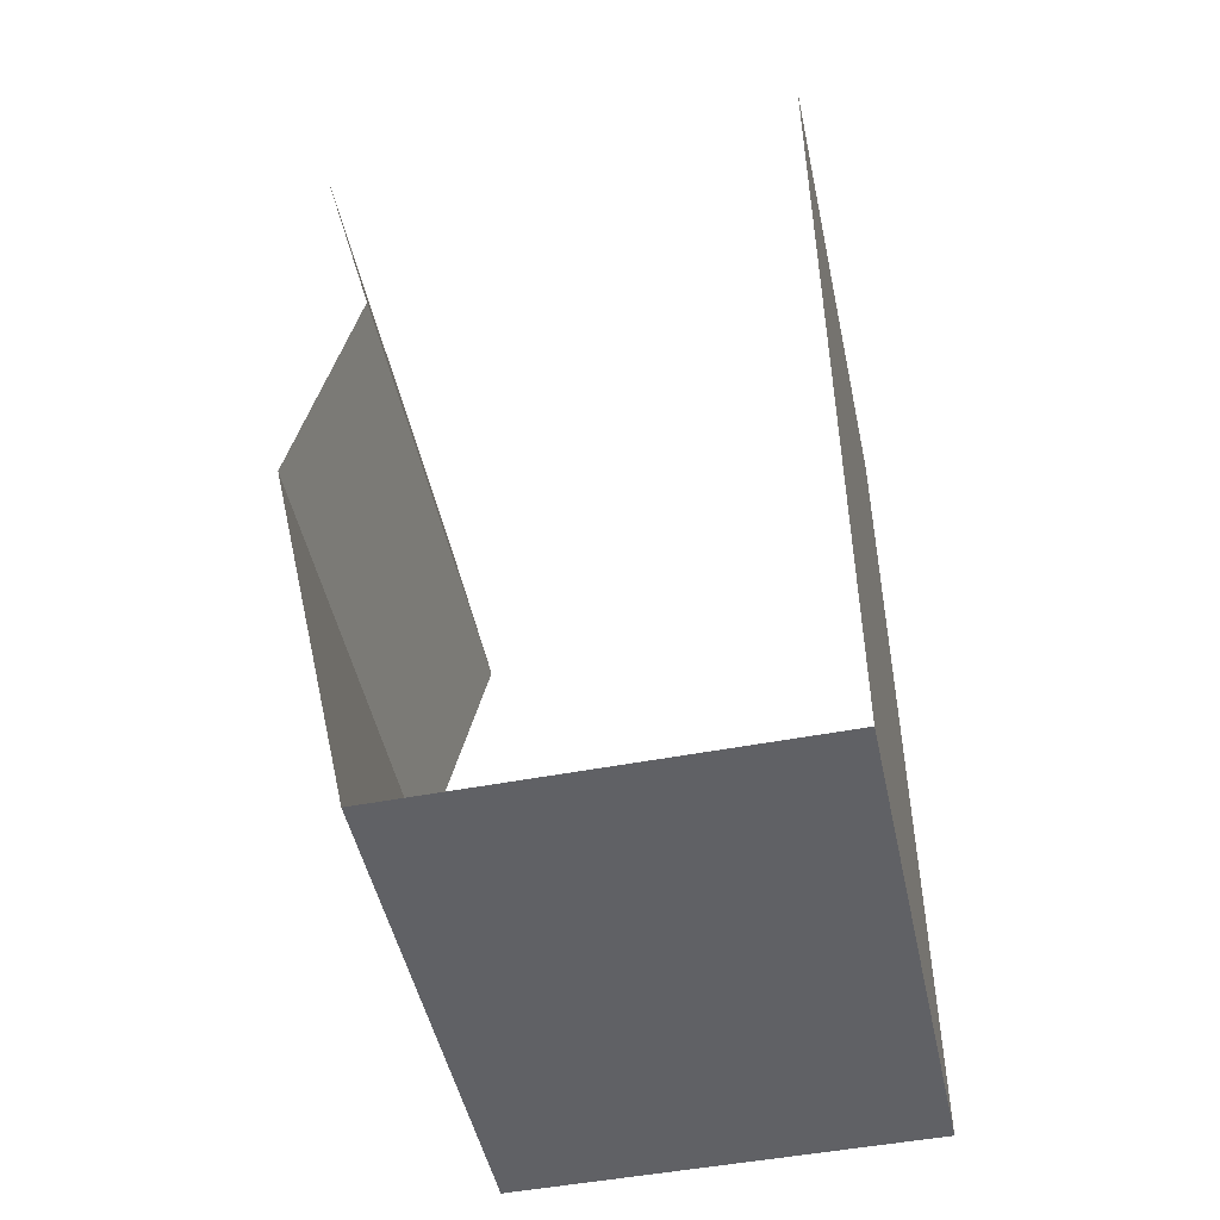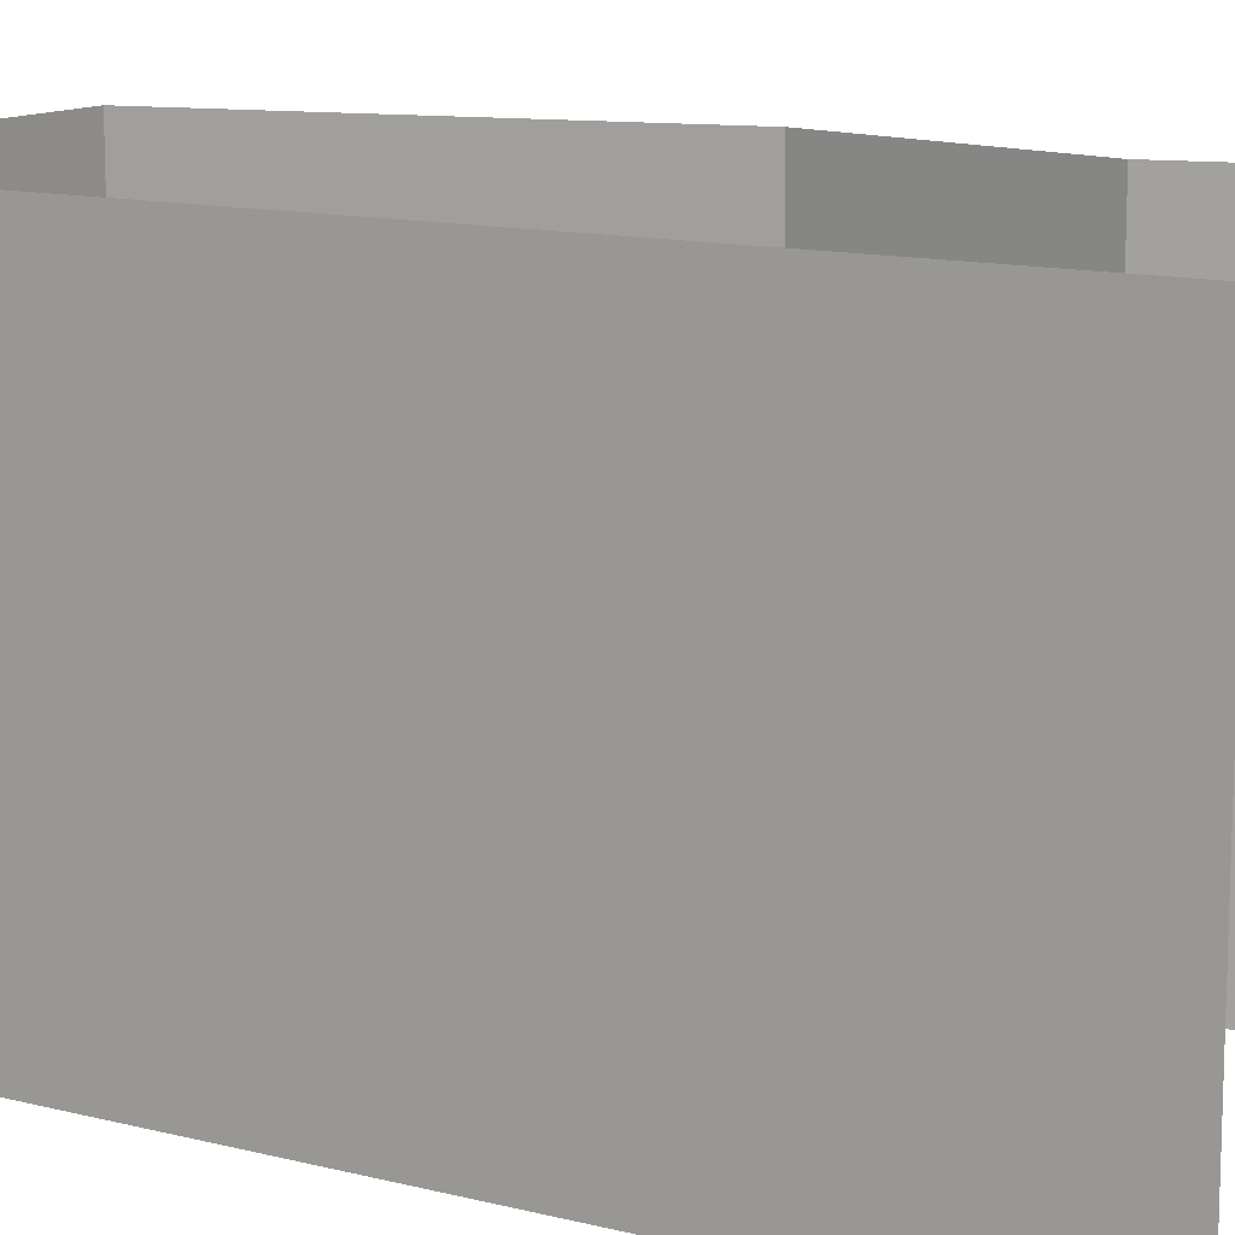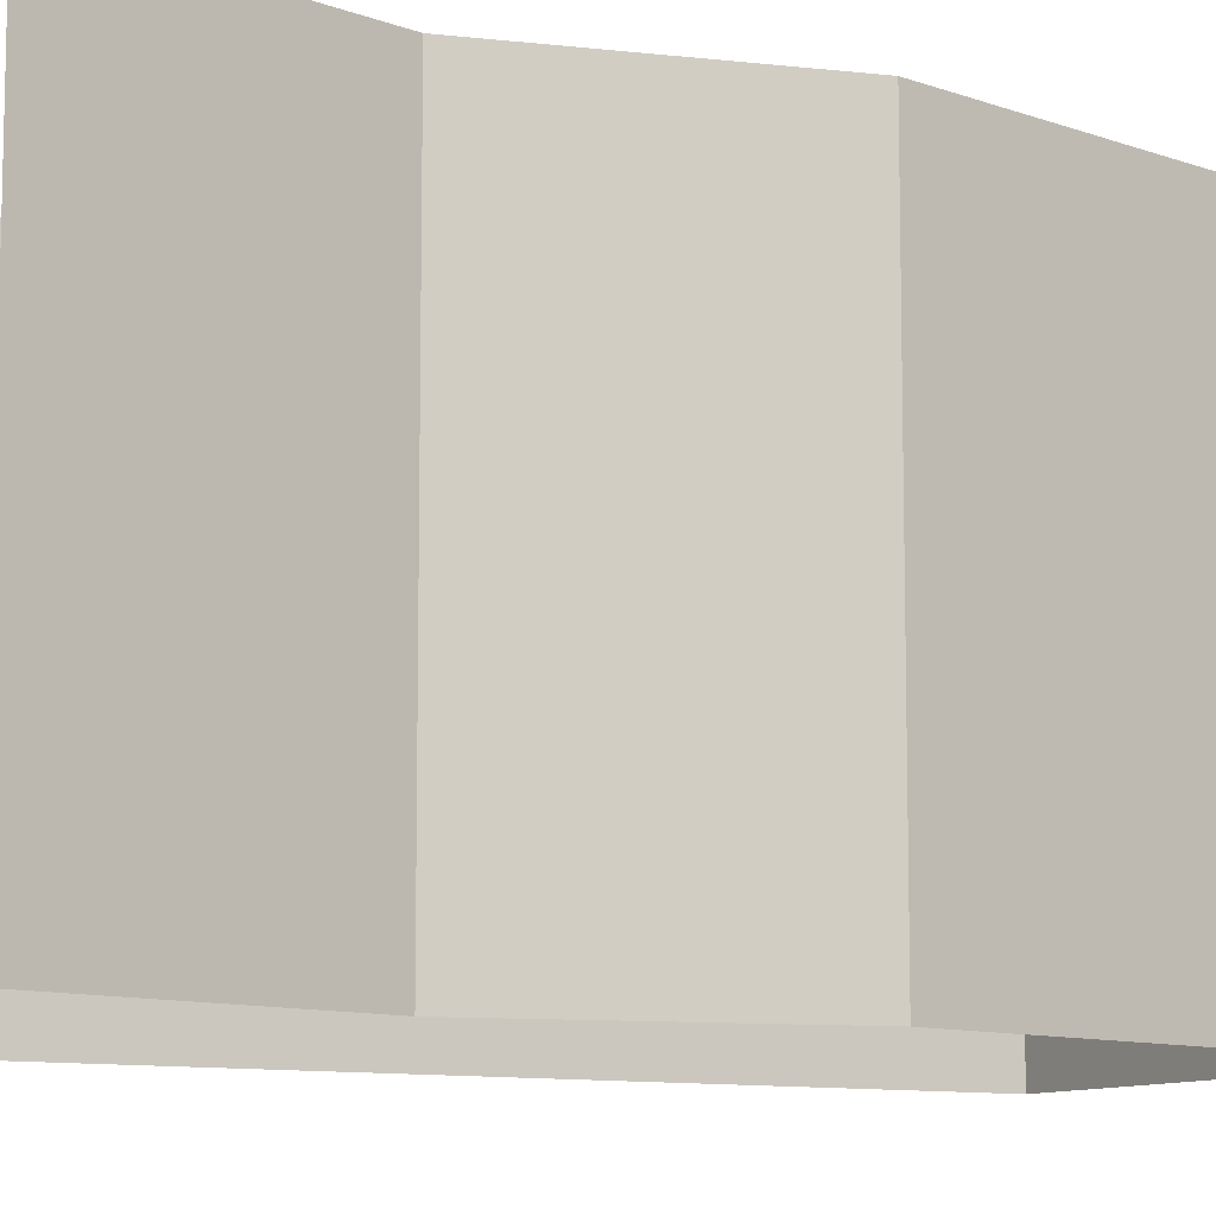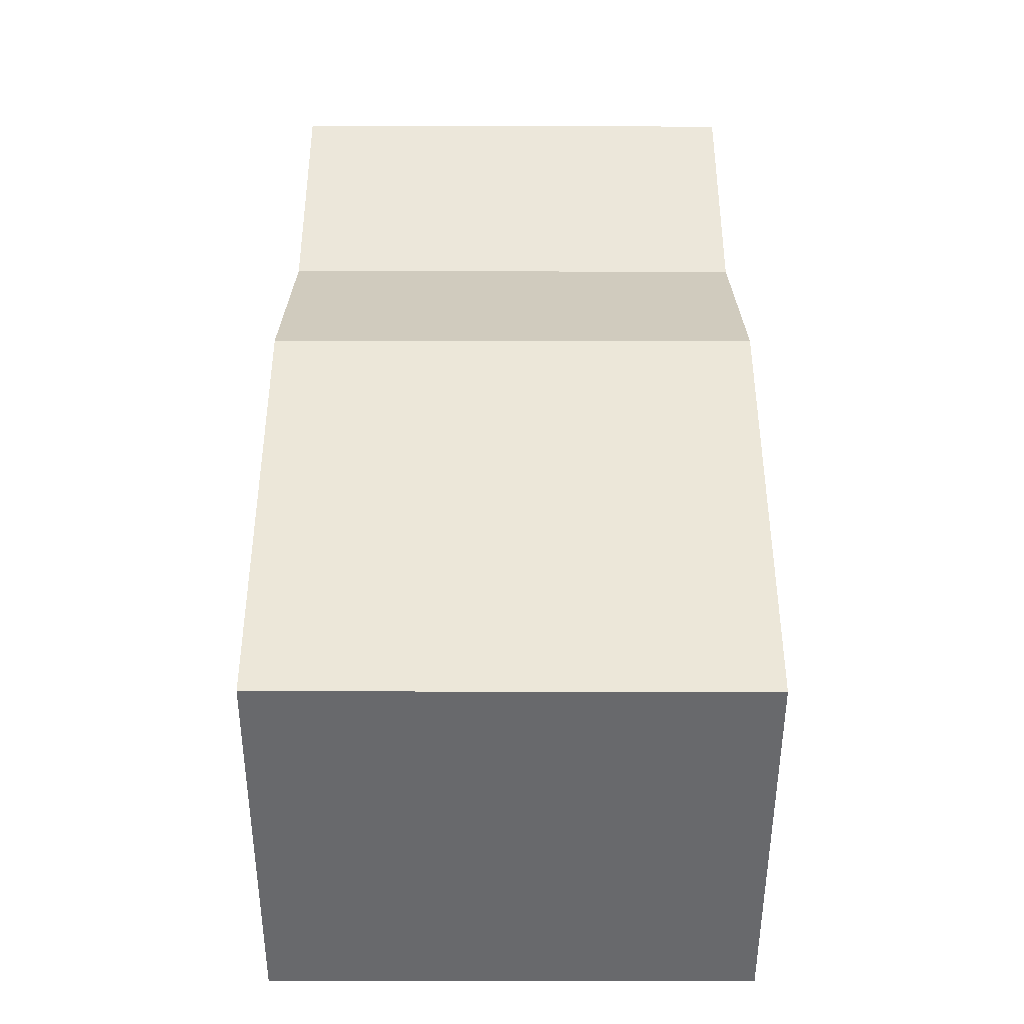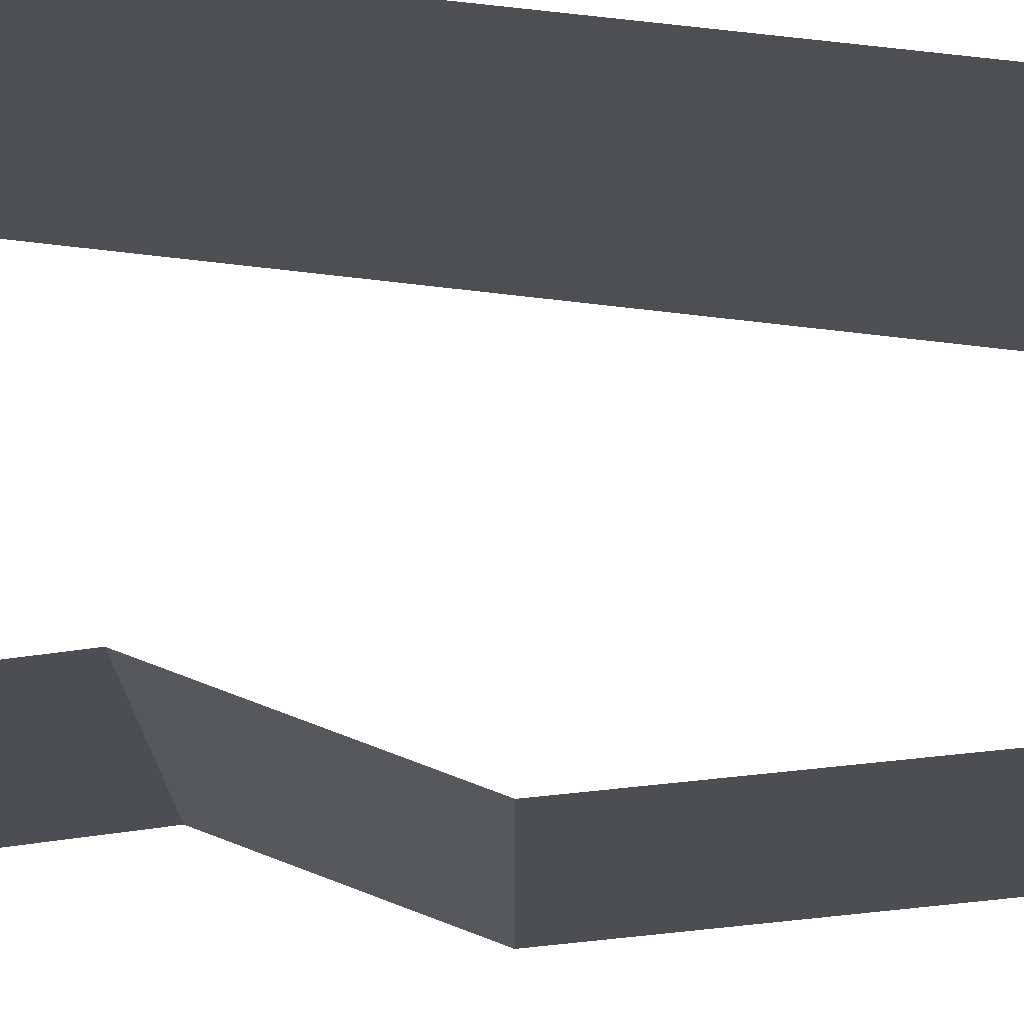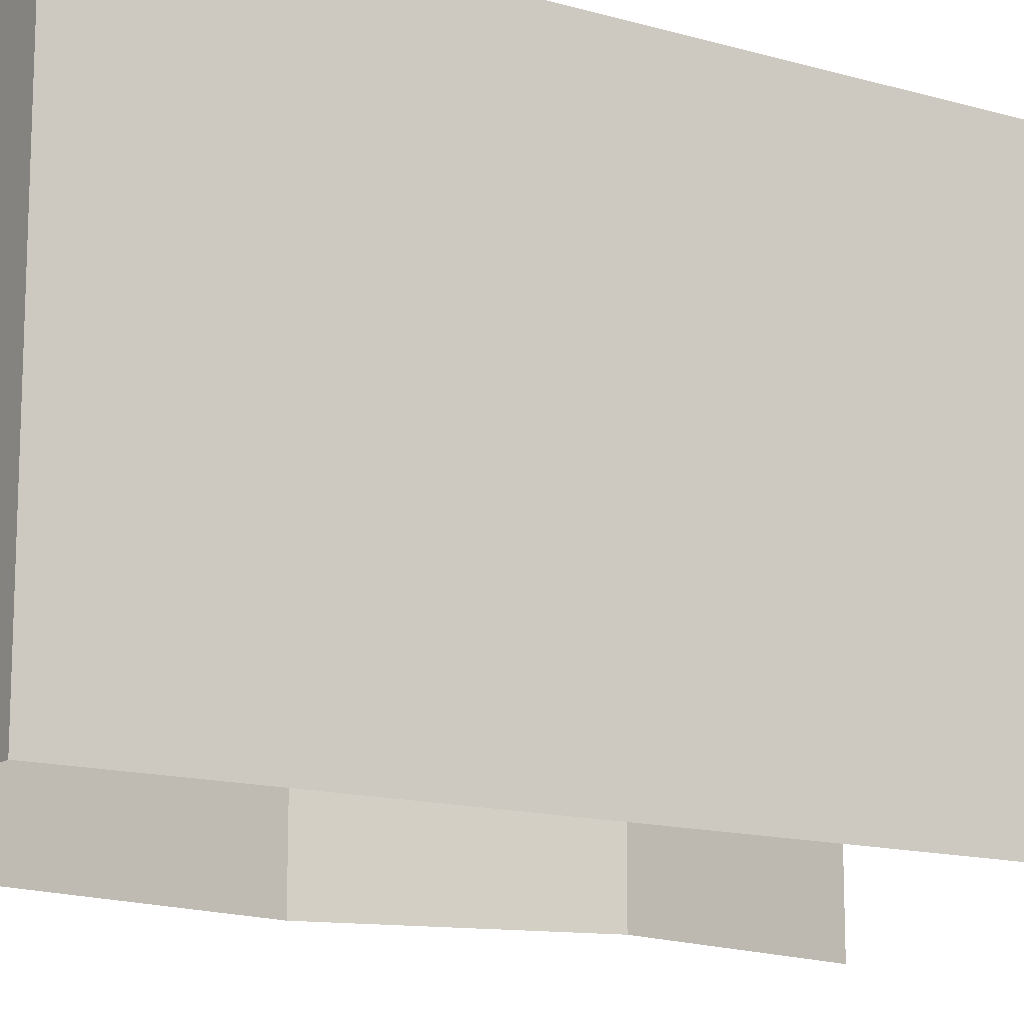
<metadata>
{"format":"obj","ext":"obj","renderer":"f3d","projection":"perspective","resolution":1024,"background":"white","views":[{"elev":-48.9,"azim":12.1,"up":"+Y"},{"elev":12.5,"azim":120.7,"up":"+Z"},{"elev":-9.9,"azim":-120.3,"up":"+Z"},{"elev":-52.7,"azim":-90.1,"up":"+Y"},{"elev":72.7,"azim":-83.3,"up":"+Z"},{"elev":-14.2,"azim":57.7,"up":"+Z"}]}
</metadata>
<code>
v -0.5 0 0.5
v -0.5 0 -0.5
v -0.375 -0.5 -0.5
v -0.375 -0.5 0.5
v -0.5 -1 -0.5
v -0.5 -1 0.5
v -0.3047 -1.875 -0.5
v -0.3047 -1.875 0.5
v 0.5 -1.875 0.5
v 0.5 -1.875 -0.5
v 0.5 0 0.5
v 0.5 0 -0.5
f 1 2 3
f 1 3 4
f 4 3 5
f 4 5 6
f 6 5 7
f 6 7 8
f 8 7 9
f 9 7 10
f 9 10 11
f 11 10 12

</code>
